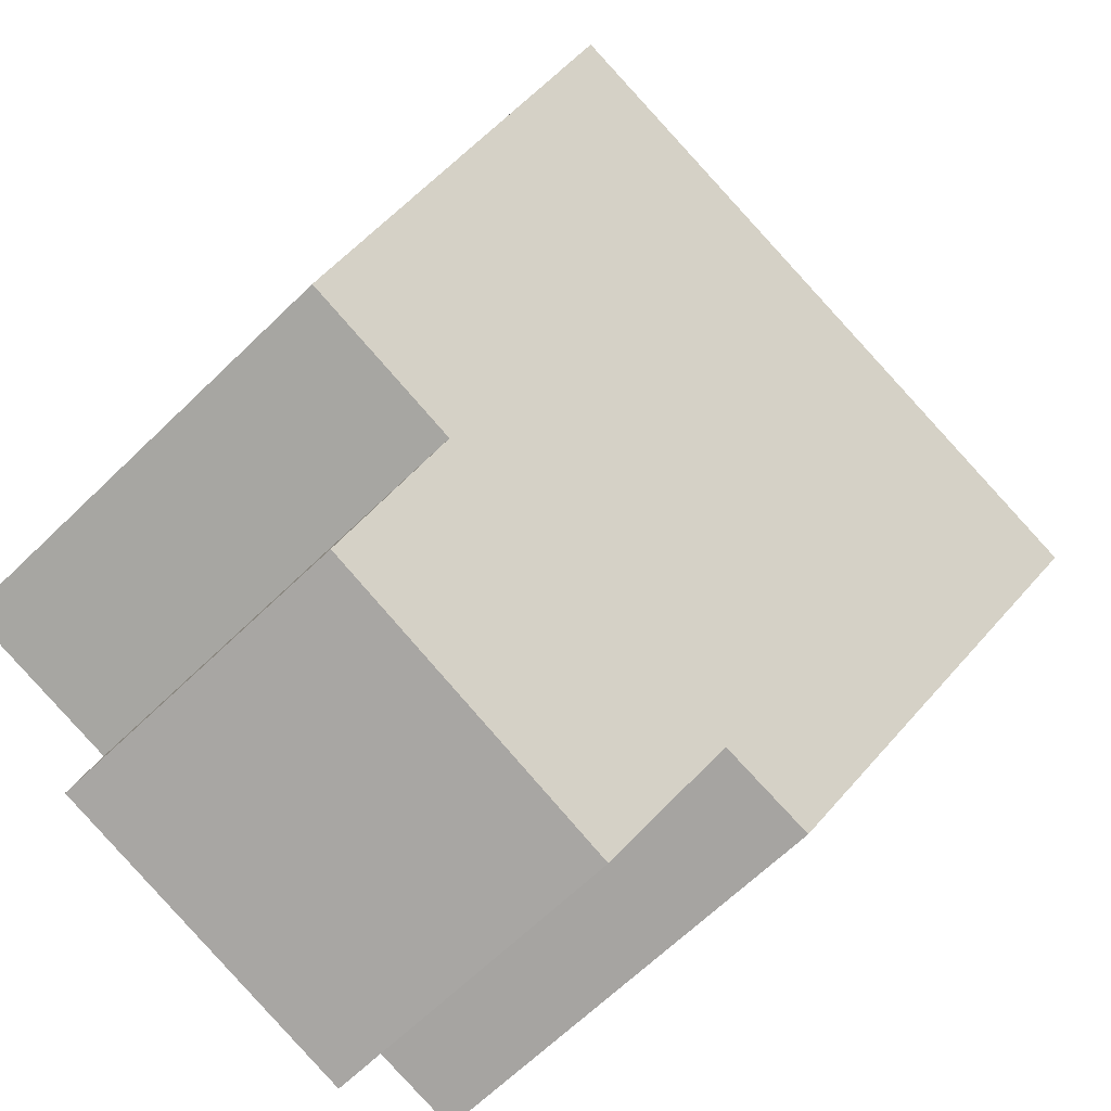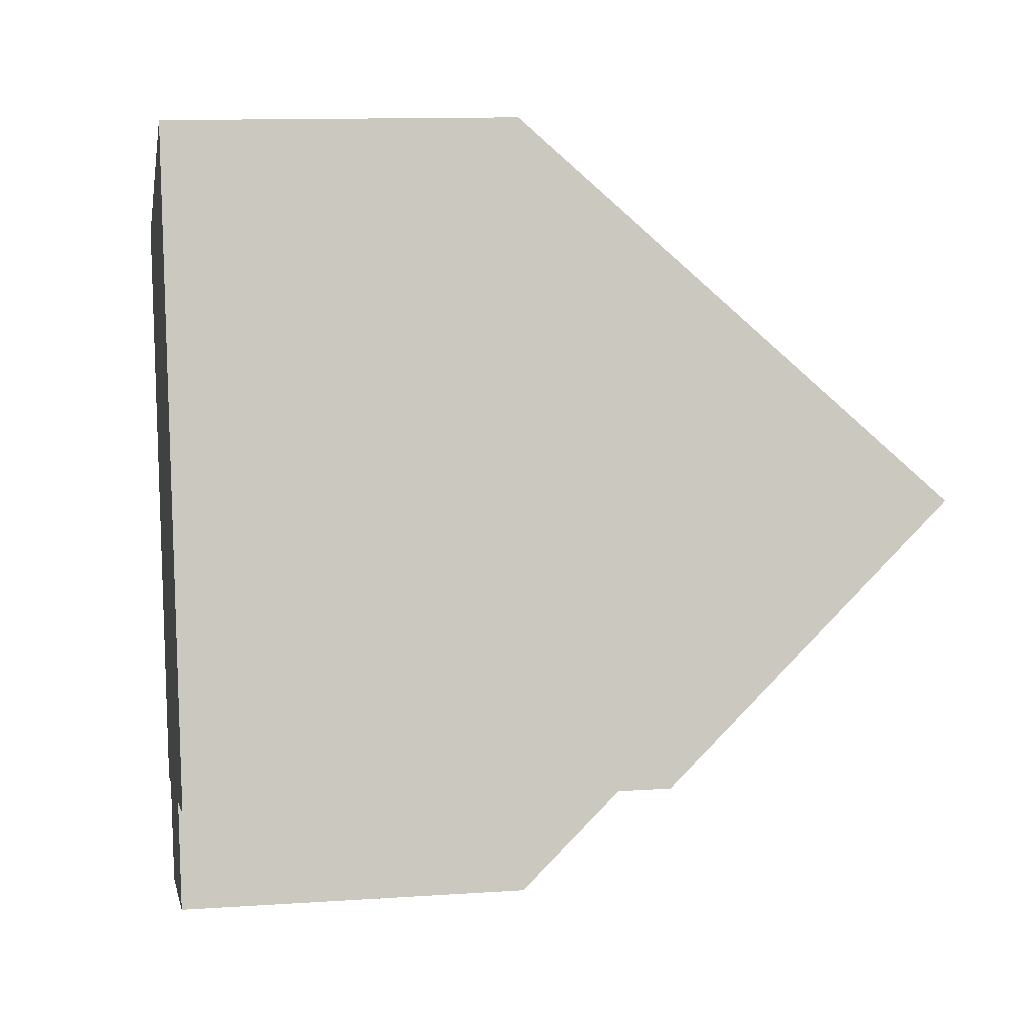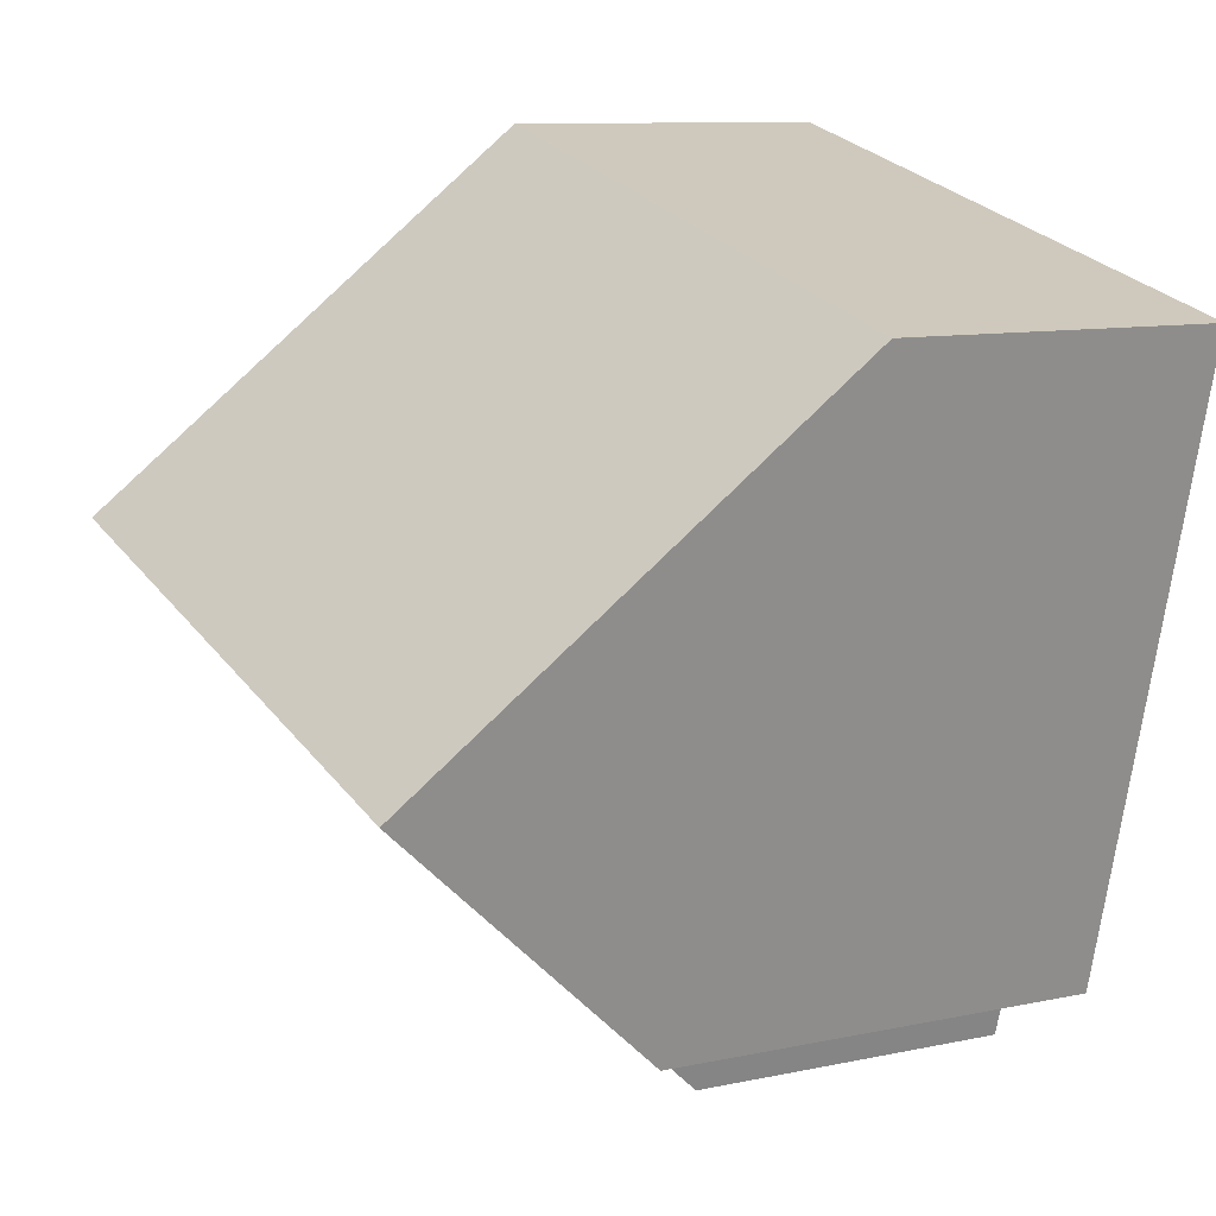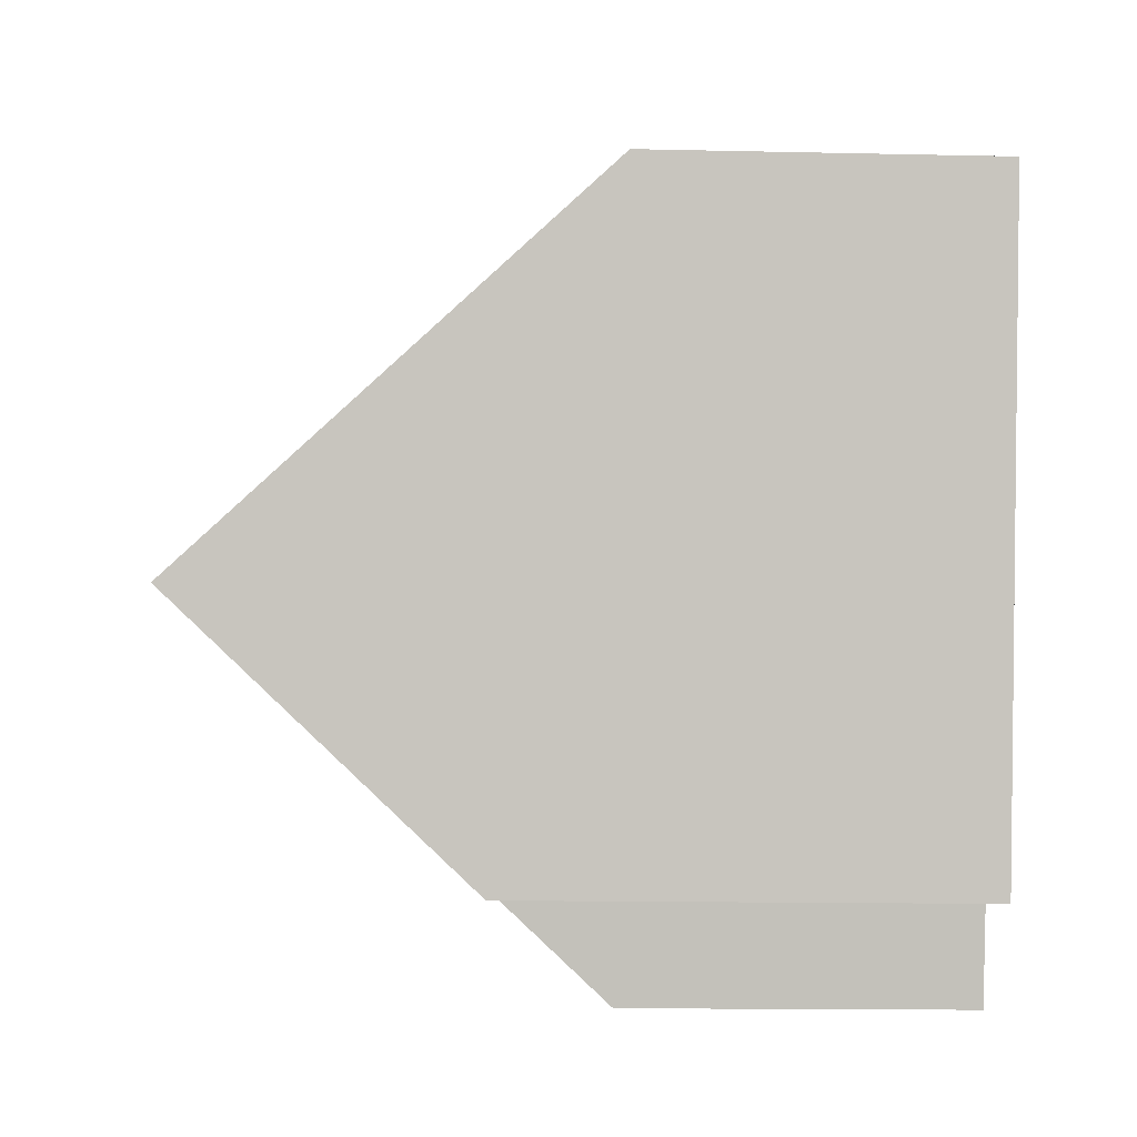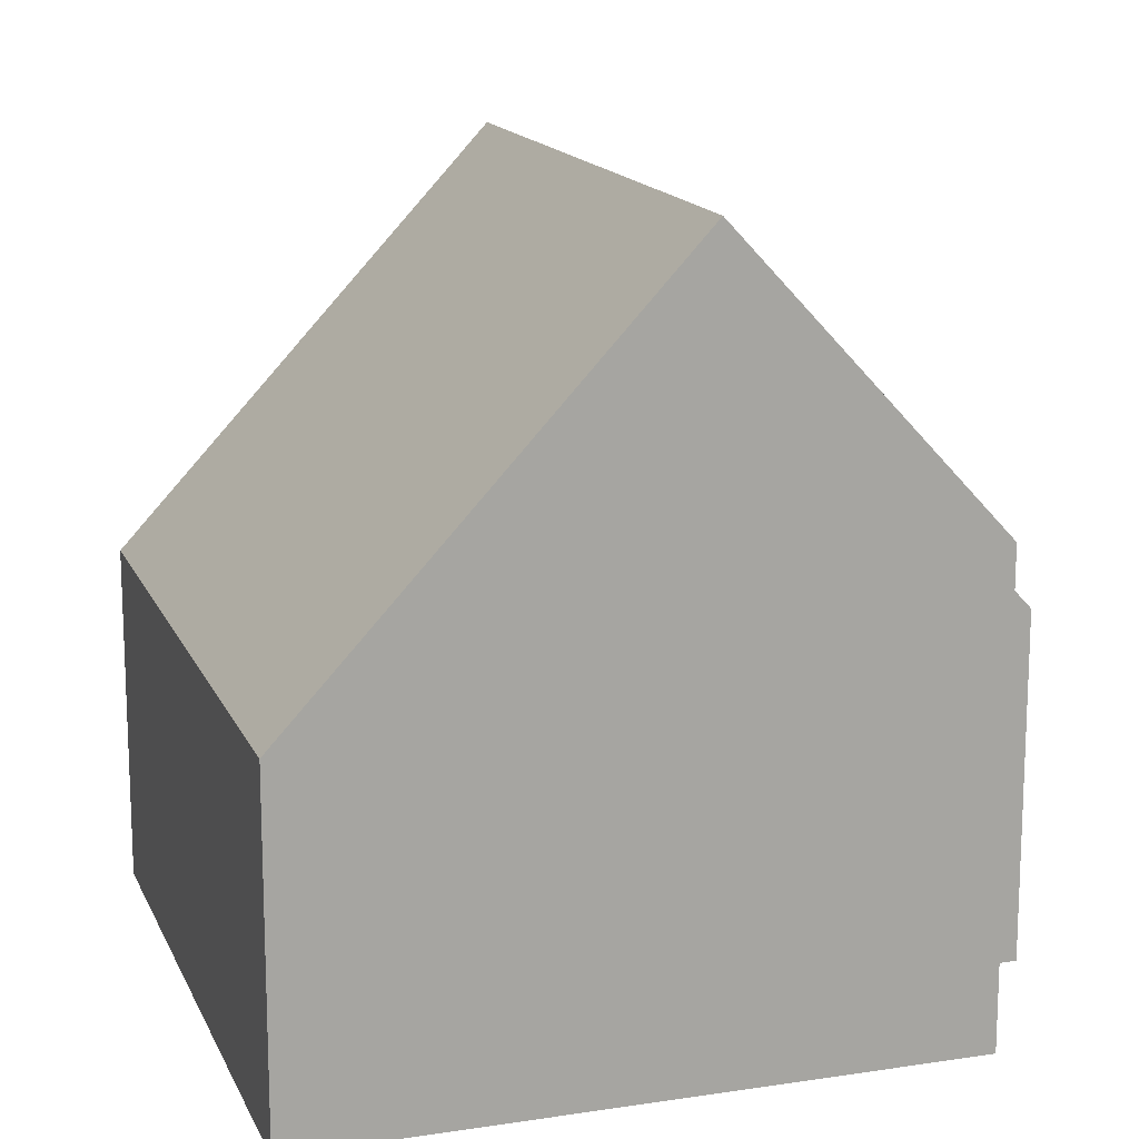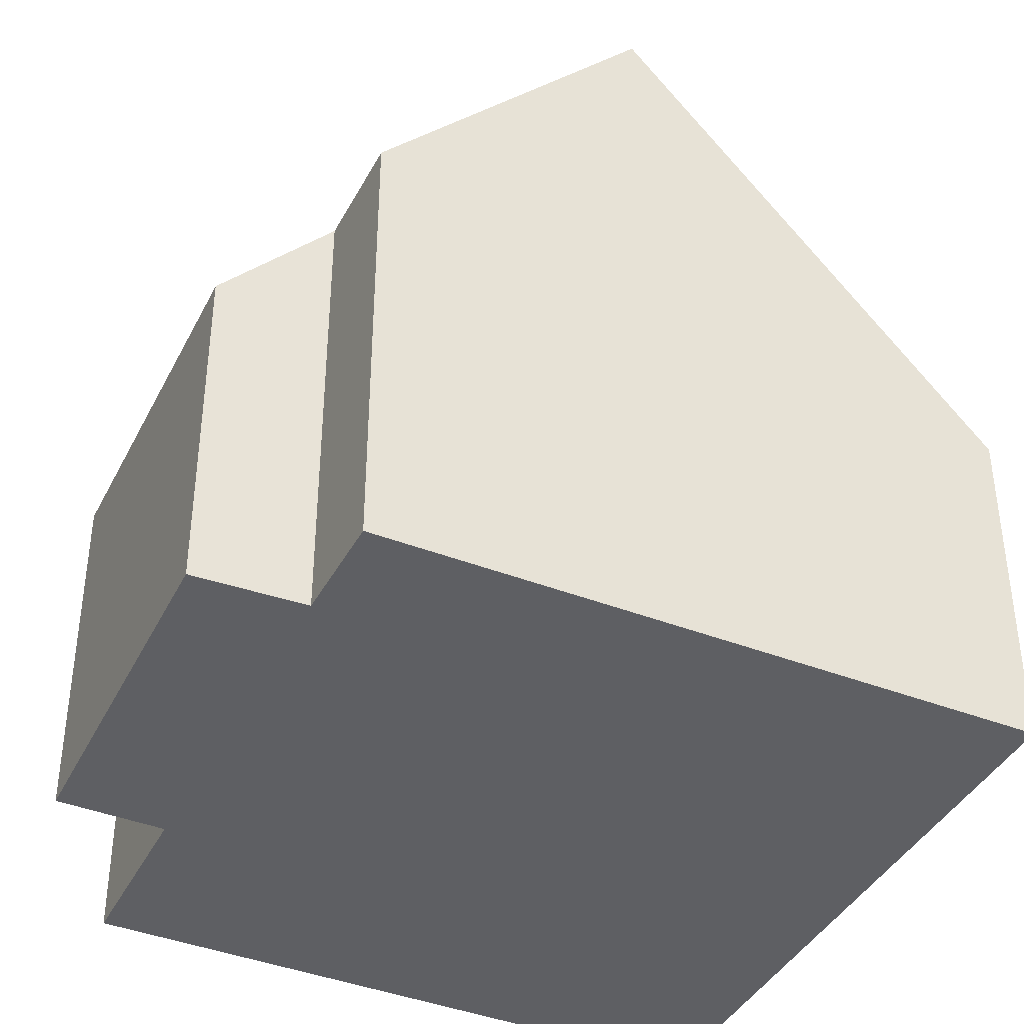
<metadata>
{"format":"obj","ext":"obj","renderer":"f3d","projection":"perspective","resolution":1024,"background":"white","views":[{"elev":-65.9,"azim":134.2,"up":"+Z"},{"elev":11.8,"azim":80.8,"up":"+Z"},{"elev":9.7,"azim":-119.2,"up":"+Z"},{"elev":-14.3,"azim":-92.8,"up":"+Z"},{"elev":15.2,"azim":58.1,"up":"+Y"},{"elev":-40.5,"azim":-129.8,"up":"+Y"}]}
</metadata>
<code>
v  4.325 4.914 -10.31
v  9.063 6.678 -7.413
v  9.433 5.013 -8.921
v  10.7 10.86 -2.978
v  11.63 6.714 -6.728
v  1.352 10.86 -5.35
v  3.856 6.62 -8.791
v  2.316 6.636 -9.166
v  0 4.939 3.024e-16
v  9.373 4.939 2.379
v  9.373 -1.457e-16 2.379
v  10.7 1.823e-16 -2.978
v  11.63 4.12e-16 -6.728
v  9.063 4.539e-16 -7.413
v  9.433 5.463e-16 -8.921
v  4.325 6.315e-16 -10.31
v  2.316 5.613e-16 -9.166
v  3.856 5.383e-16 -8.791
v  1.352 3.276e-16 -5.35
v  0 0 0
g defaultobject
f 1 2 3
f 2 4 5
f 4 2 6
f 6 2 7
f 7 2 1
f 6 7 8
f 9 4 6
f 4 9 10
f 11 4 10
f 4 11 5
f 5 11 12
f 5 12 13
f 14 3 2
f 3 14 15
f 13 2 5
f 2 13 14
f 15 1 3
f 1 15 16
f 7 17 8
f 17 7 18
f 1 18 7
f 18 1 16
f 8 9 6
f 9 8 17
f 9 17 19
f 9 19 20
f 20 10 9
f 10 20 11
f 15 18 16
f 18 19 17
f 19 18 15
f 19 15 14
f 19 14 13
f 19 13 12
f 19 12 20
f 20 12 11

</code>
